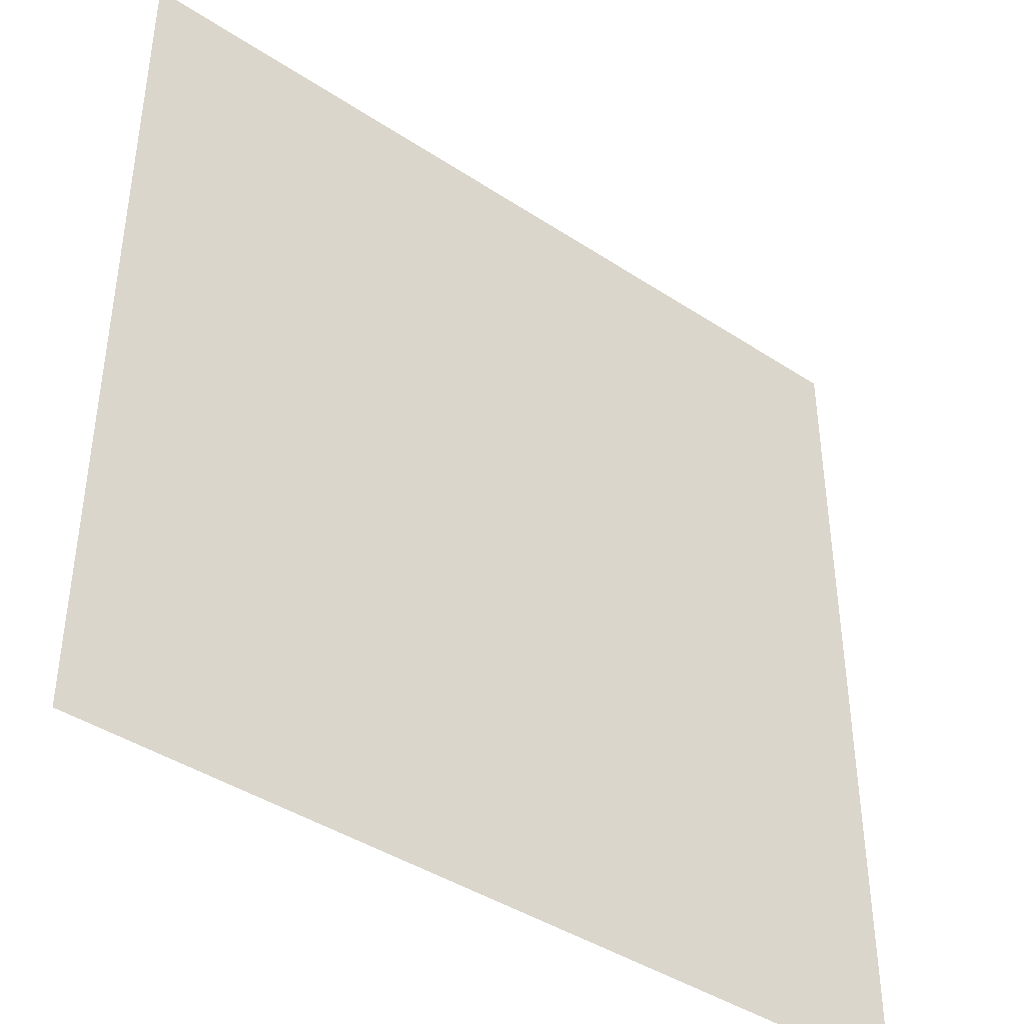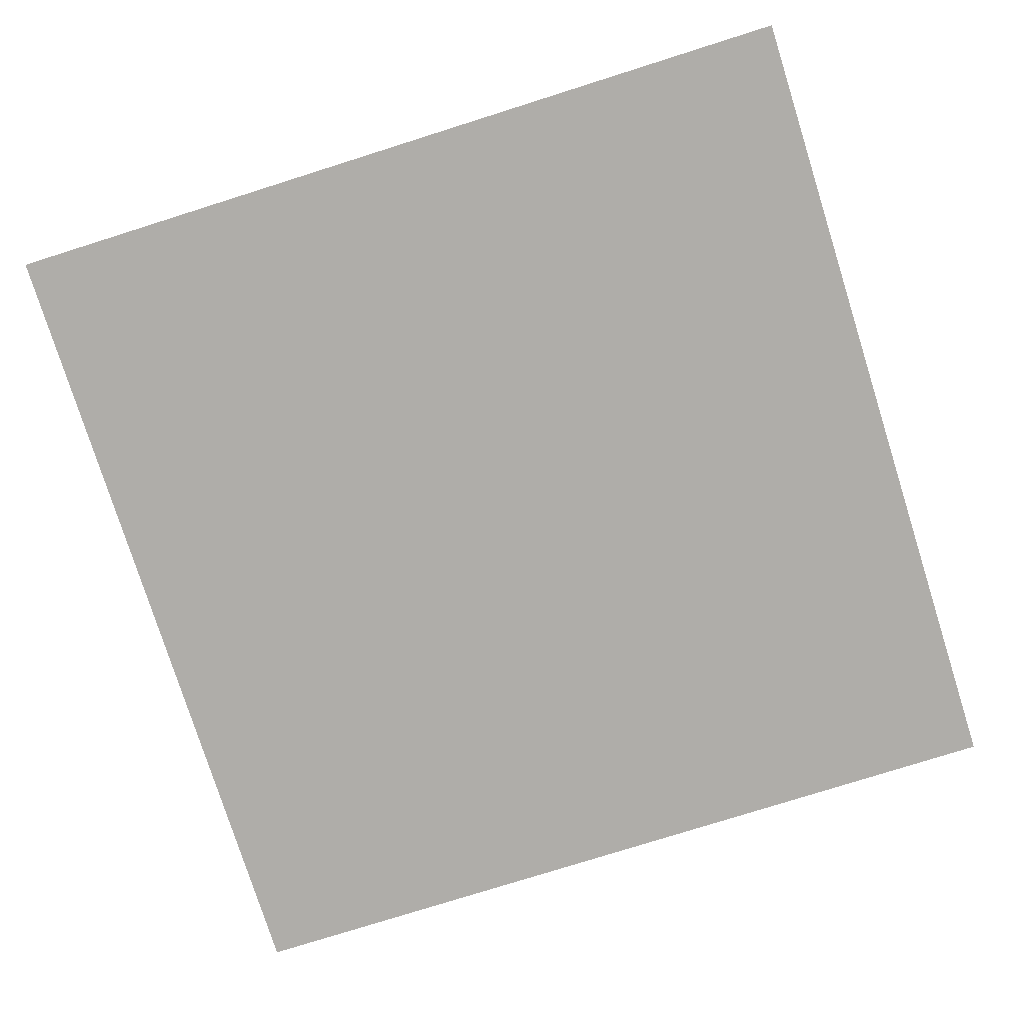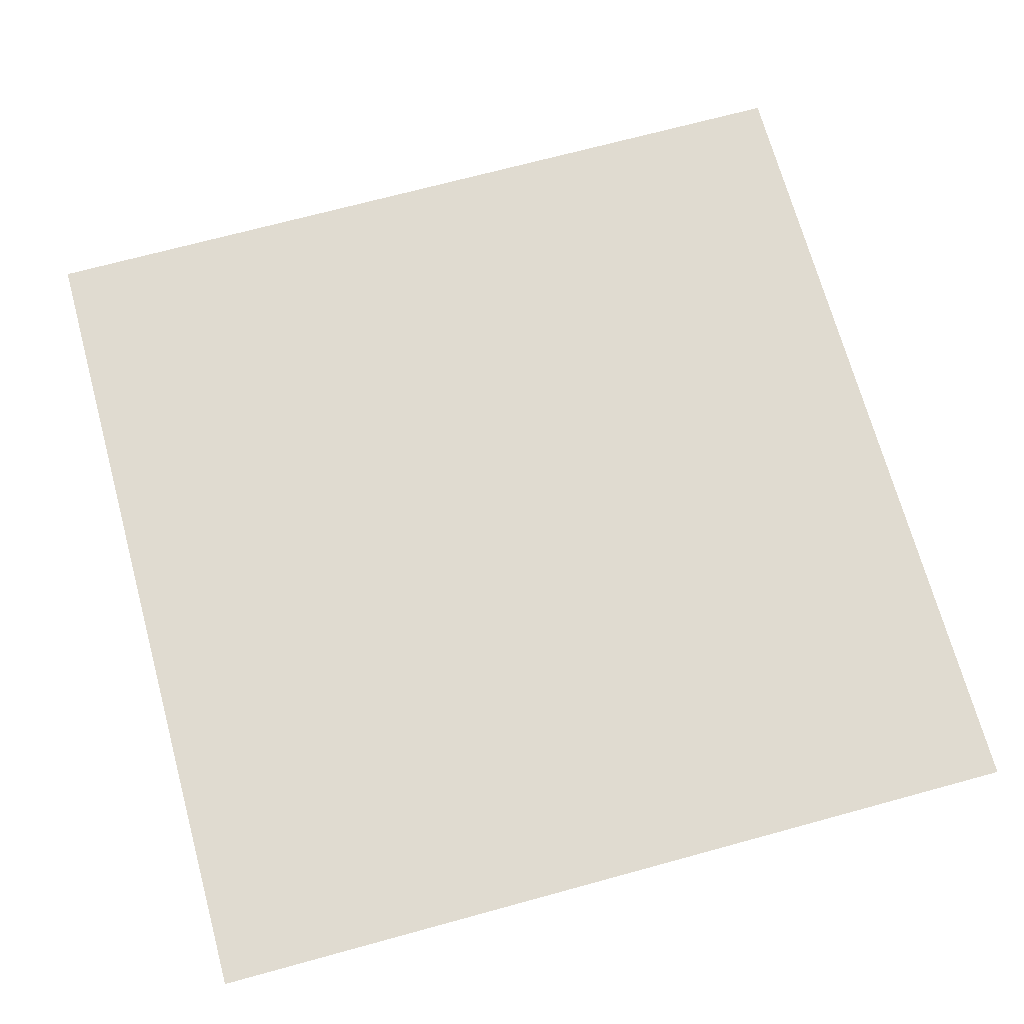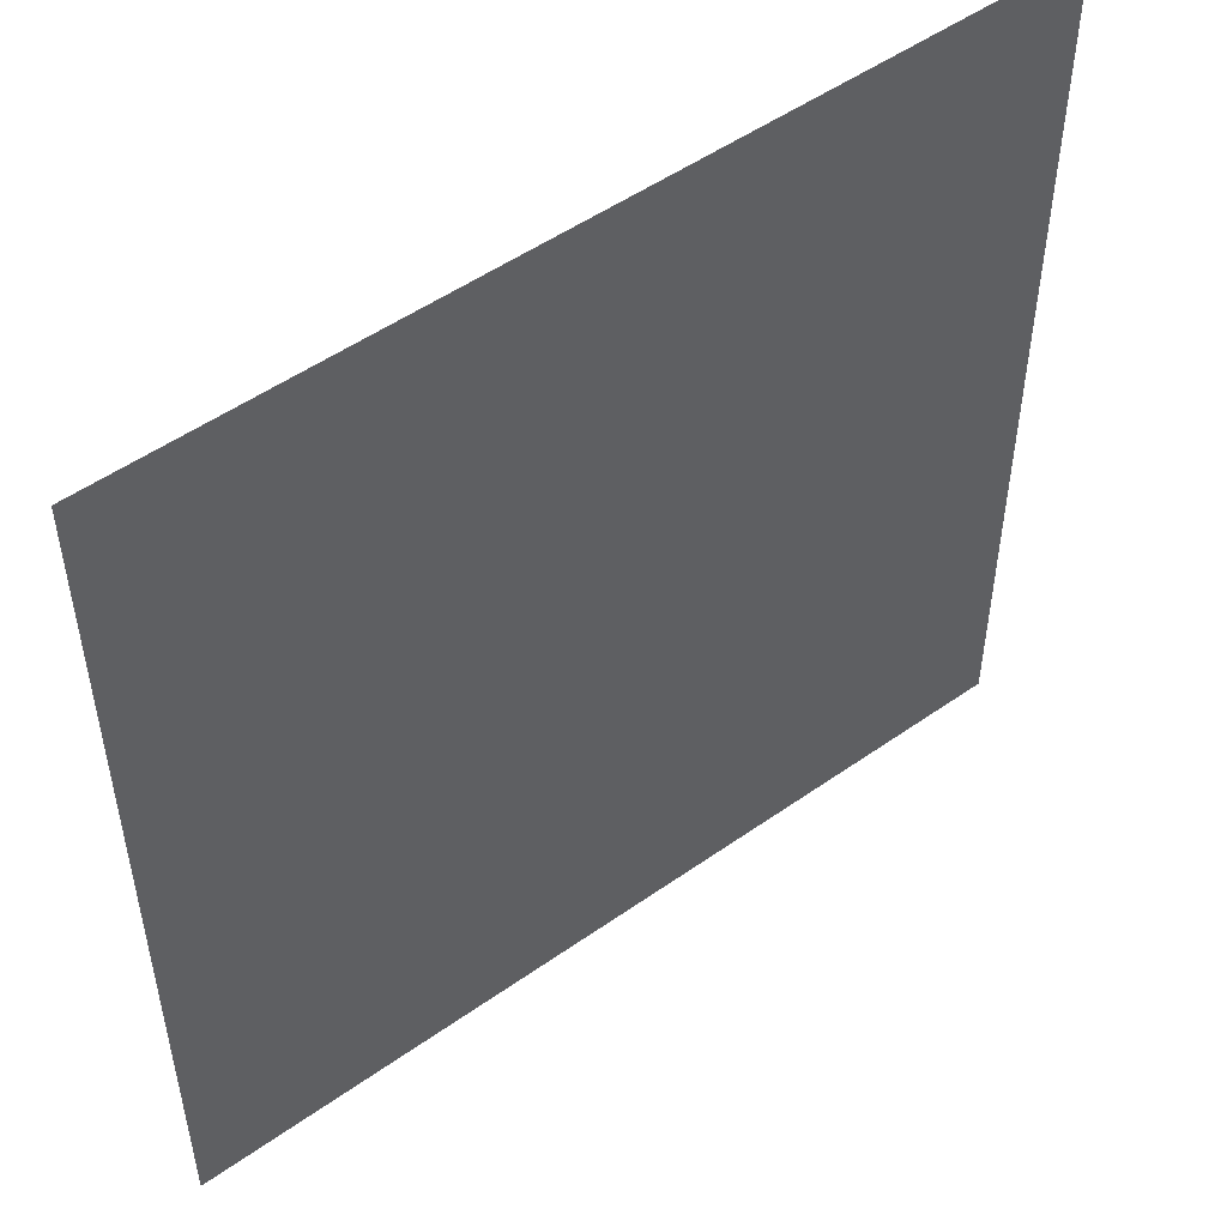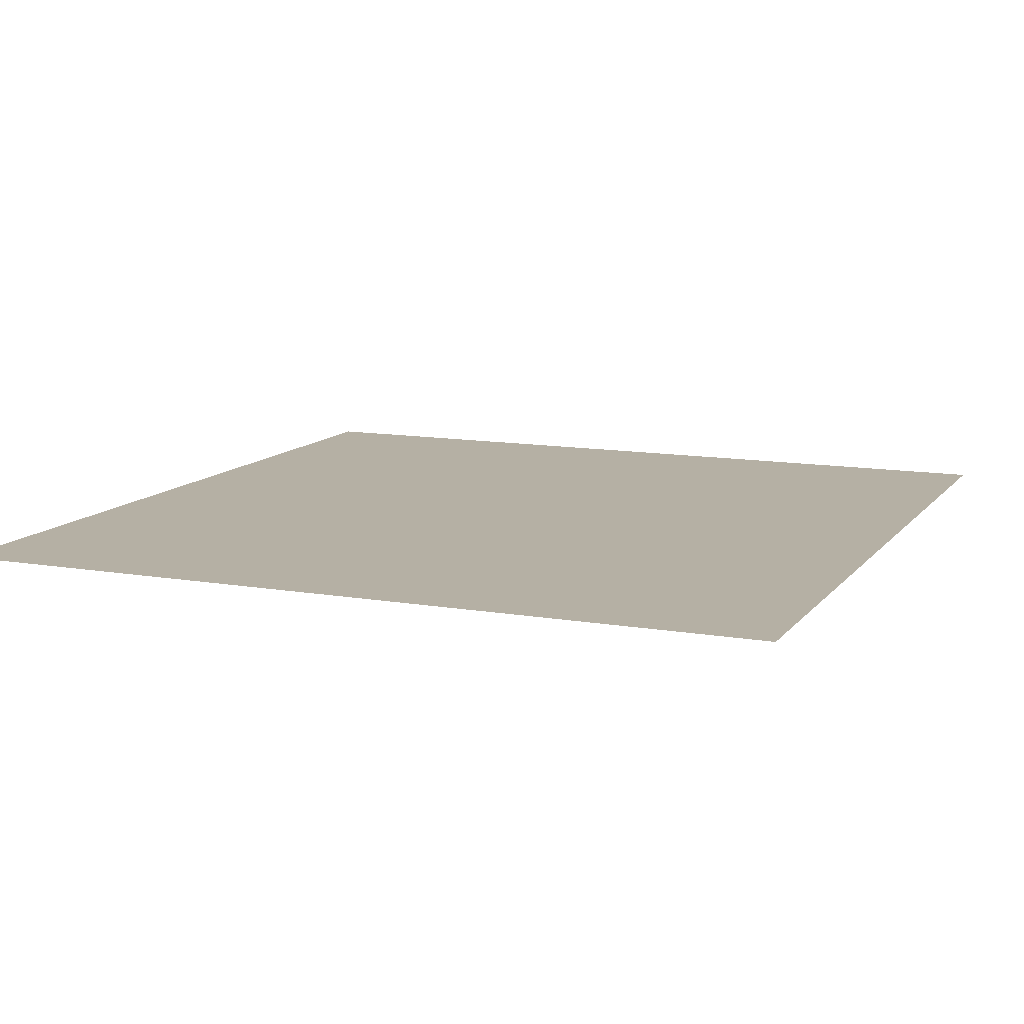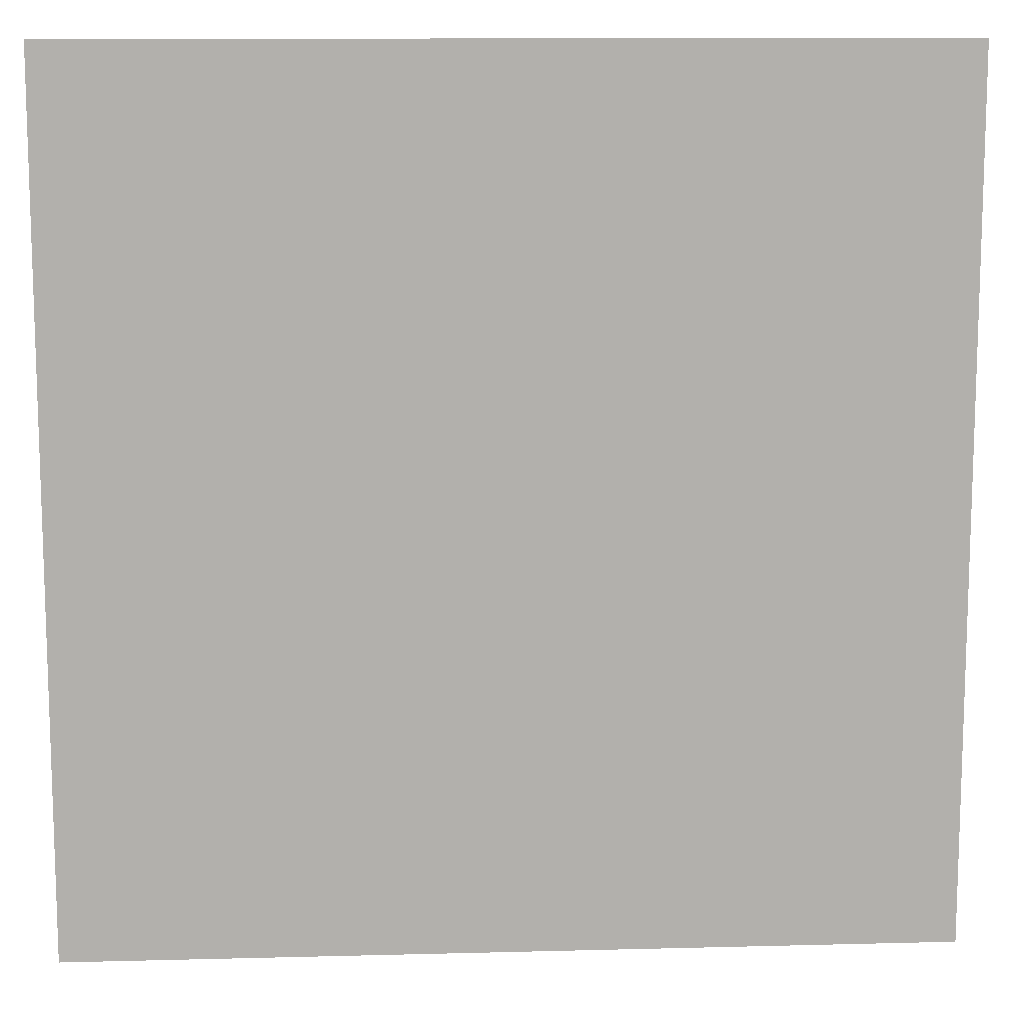
<metadata>
{"format":"obj","ext":"obj","renderer":"f3d","projection":"perspective","resolution":1024,"background":"white","views":[{"elev":-41.7,"azim":141.5,"up":"+Z"},{"elev":-77.4,"azim":17.5,"up":"+Y"},{"elev":69.8,"azim":-105.3,"up":"+Y"},{"elev":51.2,"azim":142.5,"up":"+Z"},{"elev":11.6,"azim":-157.2,"up":"+Y"},{"elev":11.6,"azim":176.4,"up":"+Z"}]}
</metadata>
<code>
v -200 0 200
v 200 0 200
v -200 0 -200
v 200 0 -200
o Plane
f 2 4 3 1

</code>
